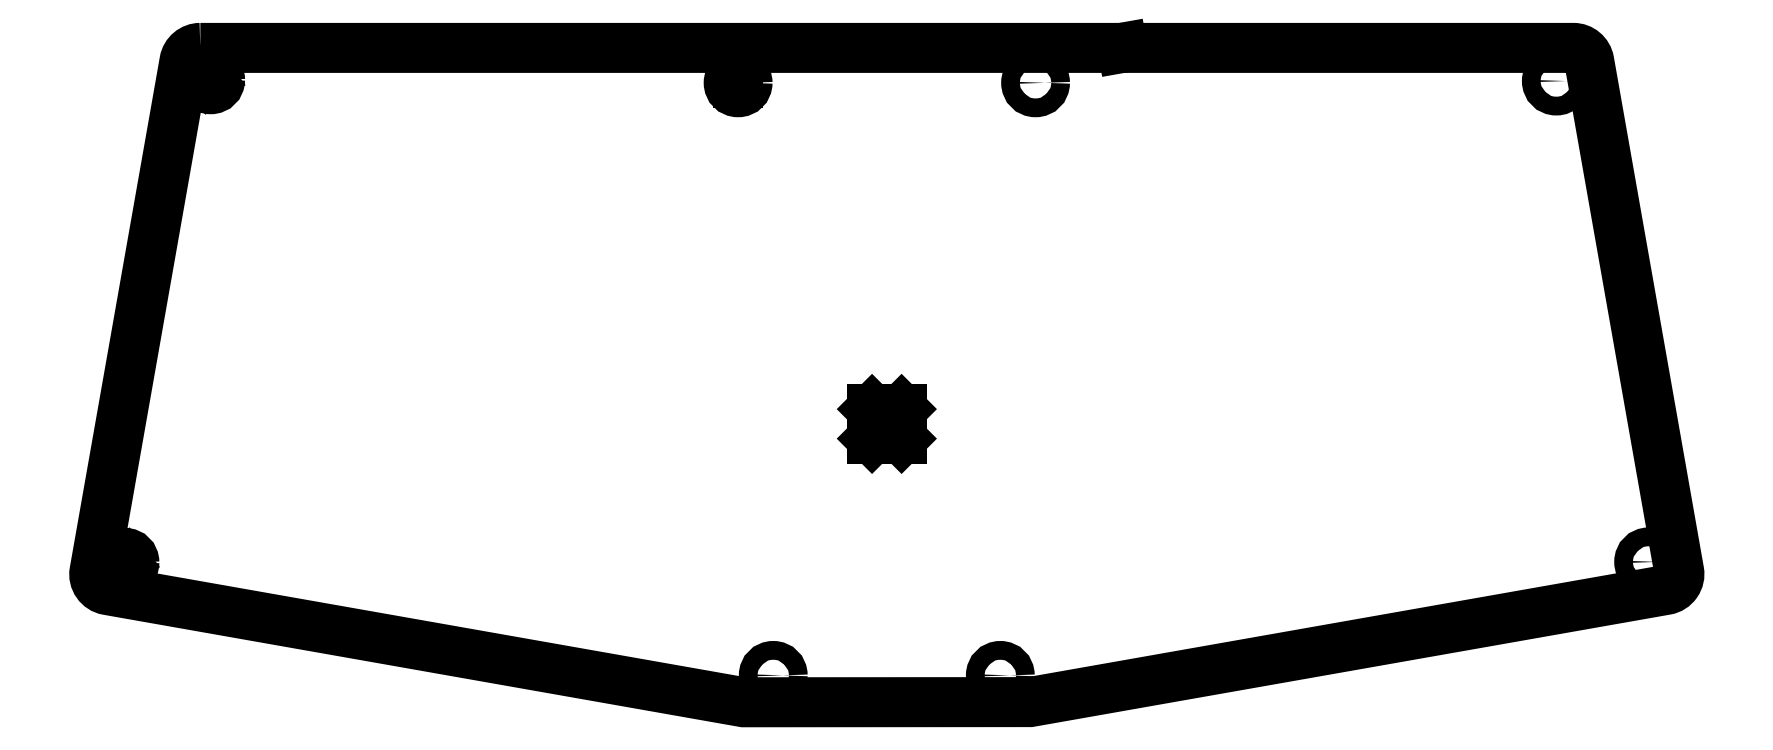
<metadata>
{"format":"dxf","ext":"dxf","renderer":"ezdxf+matplotlib","layout":"modelspace","background":"white","min_lineweight":24,"dpi":150}
</metadata>
<code>
0
SECTION
2
ENTITIES
0
CIRCLE
8
0
10
169.8
20
108.5
30
0
40
1.75
210
0
220
0
230
1
0
LWPOLYLINE
8
0
90
17
70
1
43
0
10
14.27
20
115
10
98.22
20
115
10
130.6
20
115
10
132.6
20
115
10
151.6
20
115
10
153.6
20
115
10
269.9
20
115
42
-0.364
10
272.8
20
112.6
10
283.6
20
51.32
10
289.6
20
17.6
42
-0.4142
10
287.2
20
14.12
10
168.7
20
-6.758
10
115.4
20
-6.792
10
-2.994
20
14.09
42
-0.4142
10
-5.428
20
17.56
10
-0.8059
20
43.78
10
11.32
20
112.6
42
-0.364
0
CIRCLE
8
0
10
0.2419
20
19.26
30
0
40
1.75
210
0
220
0
230
1
0
LINE
8
0
10
-1.151
20
18.2
30
0
11
0.2419
21
19.26
31
0
0
LINE
8
0
10
15.16
20
110.5
30
0
11
16.2
21
109.1
31
0
0
CIRCLE
8
0
10
16.2
20
109.1
30
0
40
1.75
210
0
220
0
230
1
0
CIRCLE
8
0
10
283.9
20
19.34
30
0
40
1.75
210
0
220
0
230
1
0
LINE
8
0
10
144.8
20
42.28
30
0
11
139.3
21
42.28
31
0
0
LINE
8
0
10
139.3
20
42.28
30
0
11
144.8
21
47.78
31
0
0
CIRCLE
8
0
10
120.9
20
-1.788
30
0
40
1.75
210
0
220
0
230
1
0
LINE
8
0
10
139.3
20
42.28
30
0
11
139.3
21
47.78
31
0
0
CIRCLE
8
0
10
266.7
20
108.9
30
0
40
1.75
210
0
220
0
230
1
0
CIRCLE
8
0
10
114.4
20
108.5
30
0
40
1.75
210
0
220
0
230
1
0
LINE
8
0
10
114.4
20
110.3
30
0
11
114.4
21
108.5
31
0
0
LINE
8
0
10
142.1
20
47.78
30
0
11
142.1
21
45.03
31
0
0
LINE
8
0
10
139.3
20
47.78
30
0
11
144.8
21
47.78
31
0
0
LINE
8
0
10
144.8
20
42.28
30
0
11
139.3
21
47.78
31
0
0
CIRCLE
8
0
10
163.2
20
-1.789
30
0
40
1.75
210
0
220
0
230
1
0
LINE
8
0
10
185.9
20
115
30
0
11
185.9
21
115.1
31
0
0
LINE
8
0
10
144.8
20
47.78
30
0
11
144.8
21
42.28
31
0
0
ENDSEC
0
EOF

</code>
